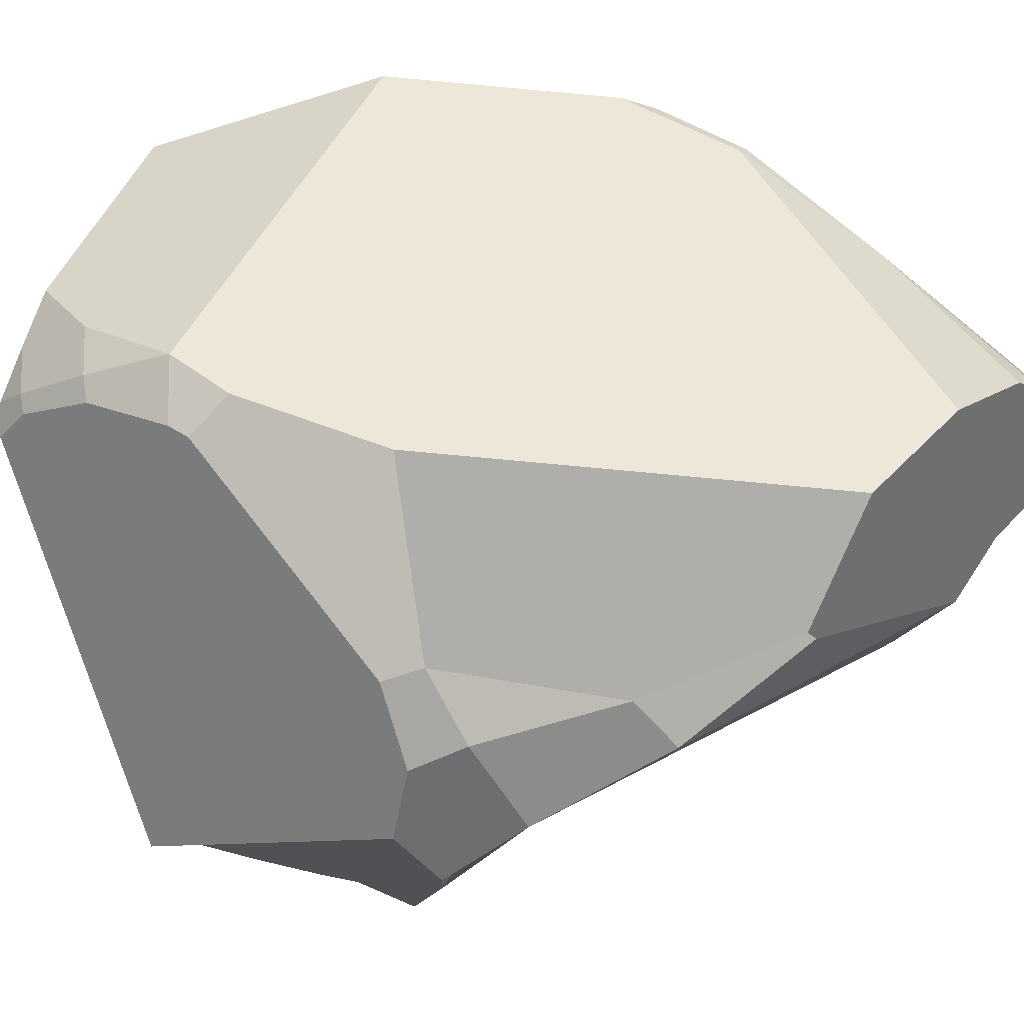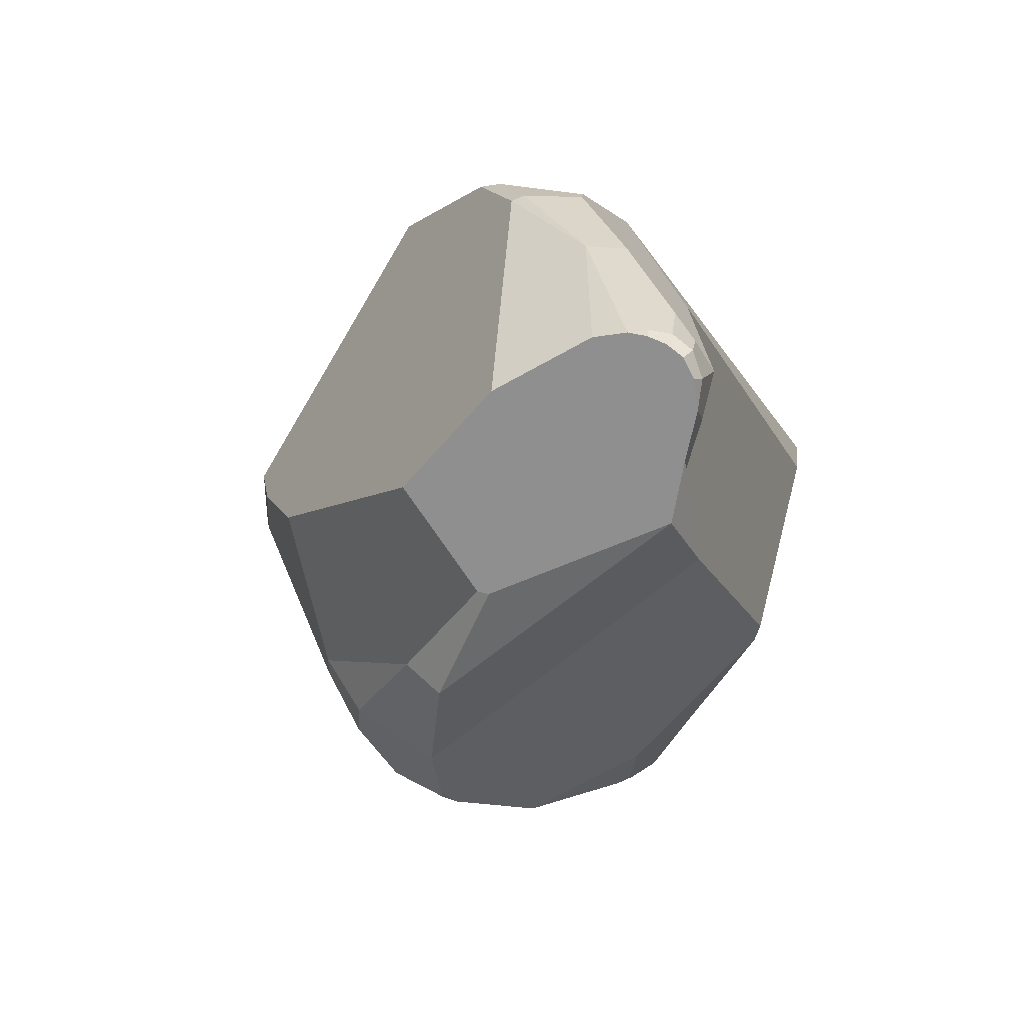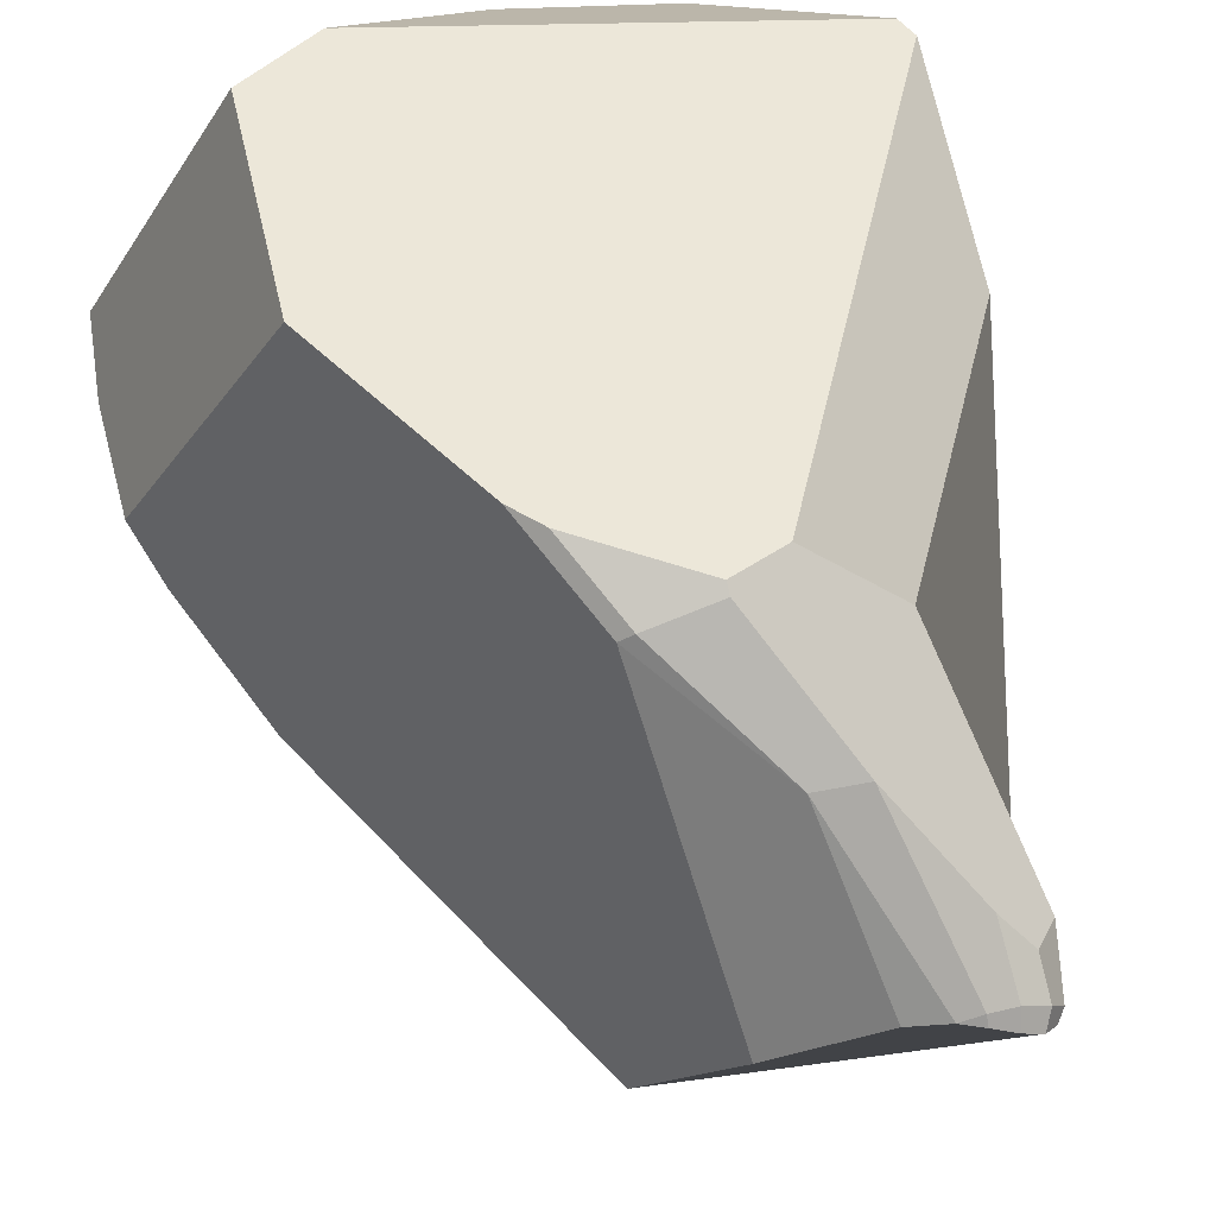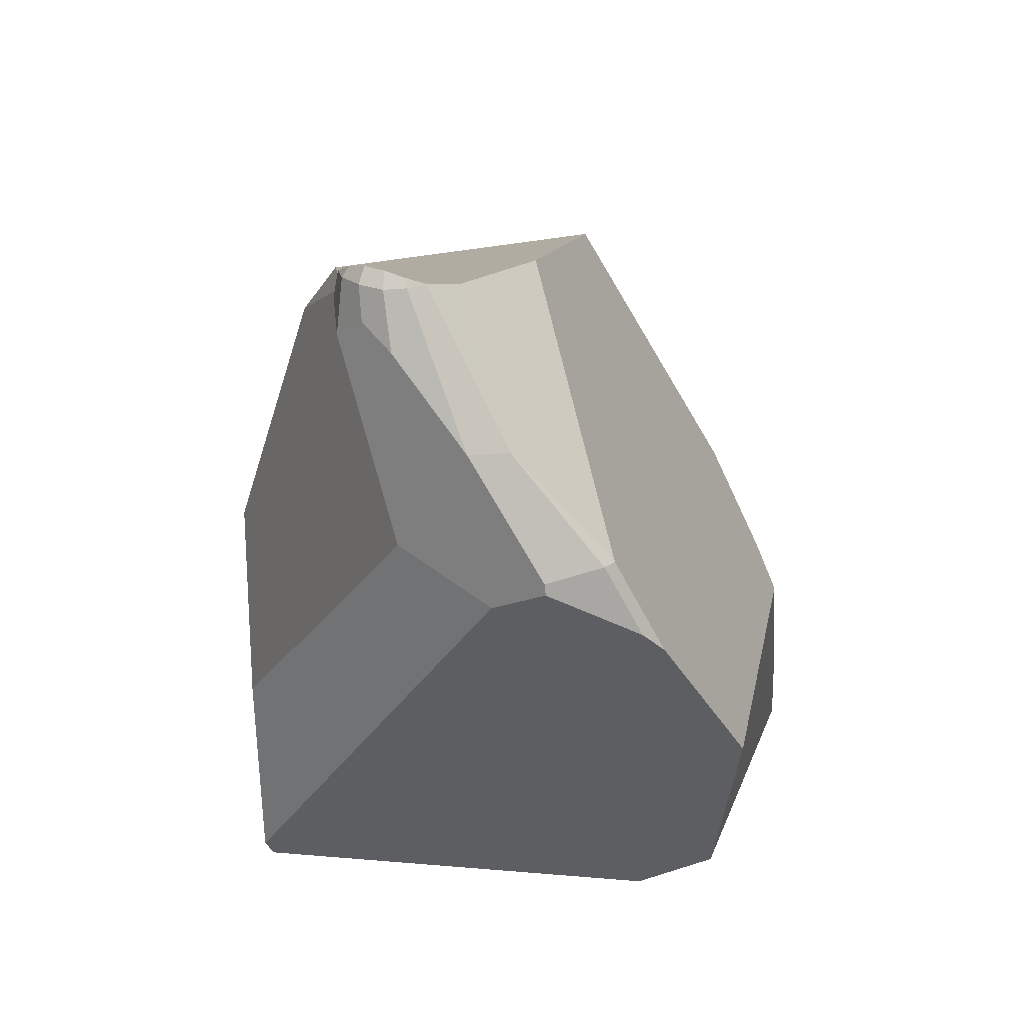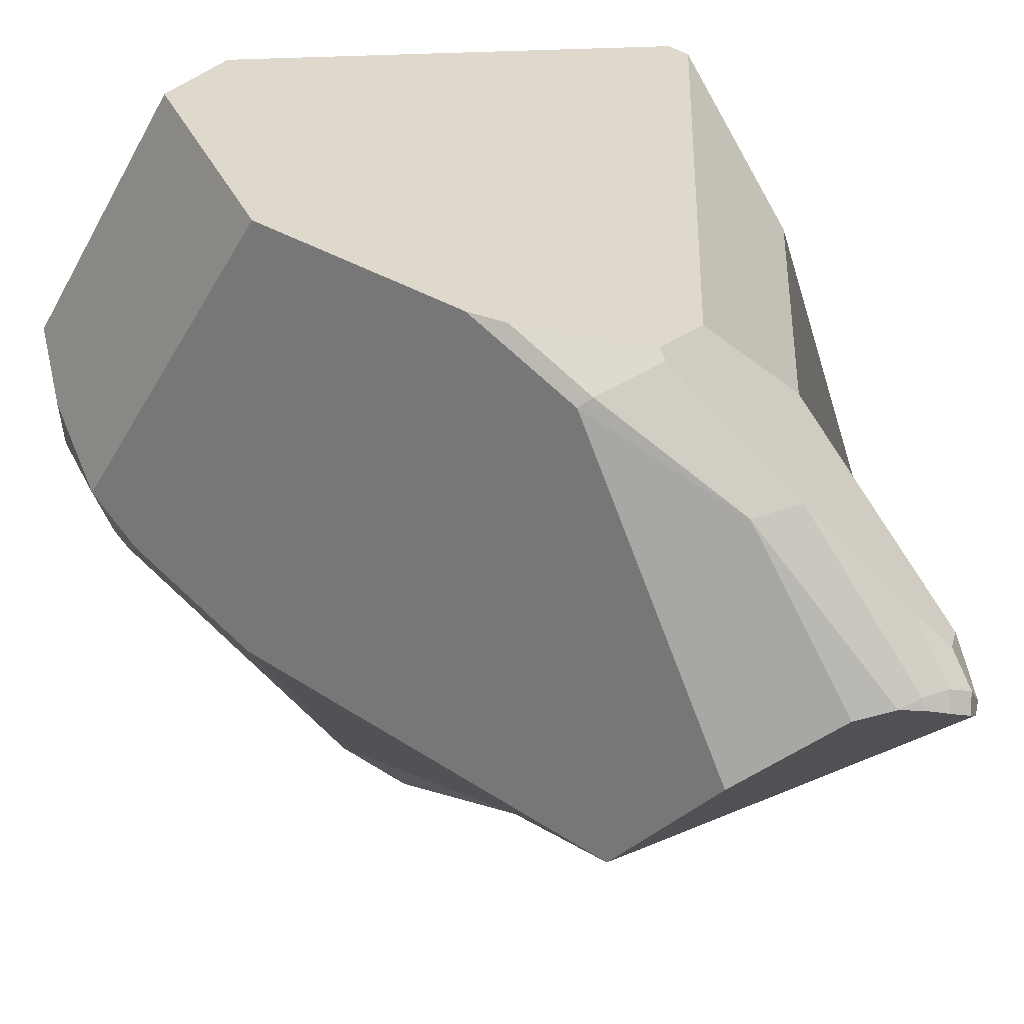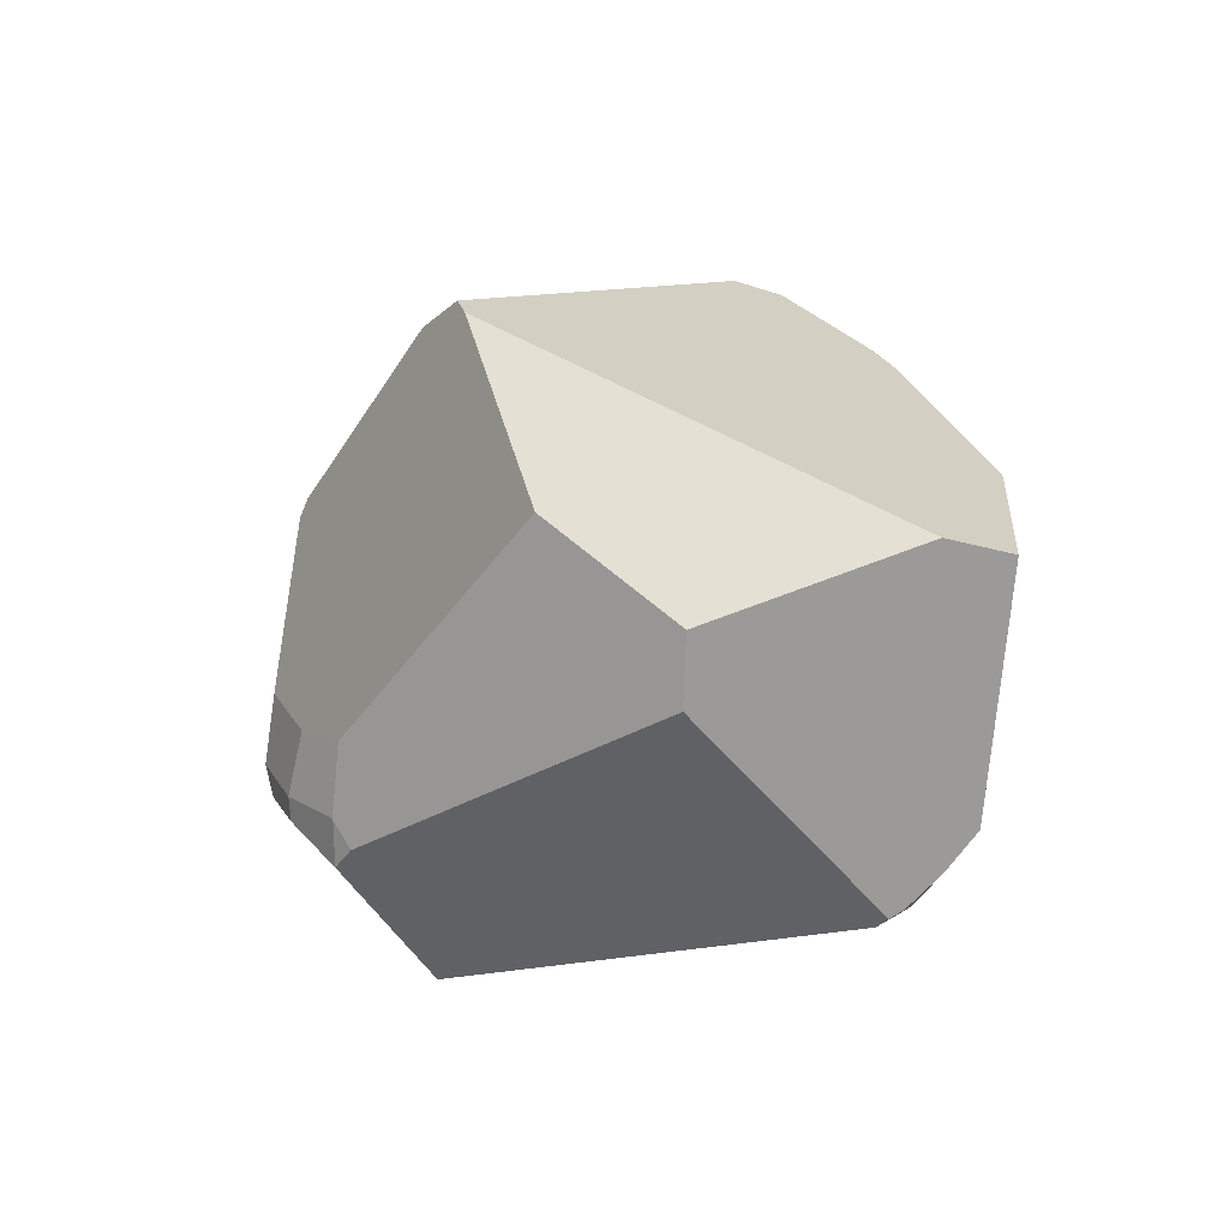
<metadata>
{"format":"obj","ext":"obj","renderer":"f3d","projection":"perspective","resolution":1024,"background":"white","views":[{"elev":-27.5,"azim":110.7,"up":"+Z"},{"elev":74.9,"azim":-166.5,"up":"+Y"},{"elev":51.9,"azim":162.9,"up":"+Z"},{"elev":49.5,"azim":-7.4,"up":"+Y"},{"elev":37.0,"azim":152.7,"up":"+Z"},{"elev":-68.6,"azim":-34.6,"up":"+Y"}]}
</metadata>
<code>
o Sphere.002
v 0.5541 0.5212 -1.358
v 1.53 -0.3091 -0.02768
v 1.503 -0.6856 -0.02741
v 1.412 -1.009 0.005951
v -0.1105 2.058 0.8604
v 0.2831 1.616 1.232
v -0.5125 2.62 0.306
v -0.6204 2.627 0.3086
v -0.7272 2.624 0.2554
v -0.7979 2.578 0.1493
v -1.057 -0.7529 -1.063
v -0.9463 -1.033 -1.002
v -0.8119 2.116 -0.4155
v 0.04128 0.253 -1.648
v 0.114 0.5957 -1.528
v 0.1125 1.202 -1.29
v -1.053 -1.022 -0.7325
v -1.193 -0.7361 -0.7809
v -0.7922 -1.279 -0.8705
v -0.7878 -1.282 -0.8736
v -0.6707 -1.342 -0.9155
v -0.9391 -1.204 -0.6101
v 0.4496 1.292 1.404
v 0.5588 1.17 1.416
v 1.43 -1.009 0.2088
v 1.347 -1.137 0.02729
v 1.3 -1.19 -0.02199
v -0.03657 -1.69 0.4216
v 1.521 -0.6856 0.1778
v 1.002 0.3045 1.445
v 0.9156 -0.777 1.419
v 1.479 -0.8968 0.4093
v 0.5564 0.278 -1.422
v 1.464 -0.6856 -0.1276
v 1.44 -0.3453 -0.2817
v 1.383 -1.009 -0.07109
v 1.291 -1.157 -0.09545
v -0.841 2.355 0.04037
v -0.8208 2.196 -0.1735
v -0.9826 1.803 -0.4724
v -1.422 0.3823 -0.3882
v -0.4215 2.608 0.2753
v -0.7612 2.621 0.1241
v -0.8104 2.501 0.01825
v -0.5123 2.647 0.265
v -0.6057 2.677 0.2368
v -0.6923 2.677 0.1935
v -0.04119 1.72 -0.8534
v -0.2702 2.55 0.2369
v -0.8067 2.307 -0.1558
v -0.8798 -1.036 -1.088
v -0.9512 -0.7549 -1.171
v 0.02958 0.2067 -1.662
v -0.04356 0.1806 -1.664
v -0.6706 -1.292 -1.039
v -0.01259 -1.086 -1.333
v 0.3147 0.1212 -1.583
v 0.3166 1.09 -1.164
v 0.7905 0.4386 -1.124
v 0.4481 2.086 -0.53
v 0.01718 1.703 -0.8494
v -0.8846 -1.488 0.6959
v -0.2082 -1.672 0.6881
v 0.5431 -1.028 1.359
v -1.444 -0.8596 1.018
v -0.3106 2.089 0.8803
v -0.006591 1.612 1.295
v -0.6095 2.402 0.4945
v -0.7286 2.48 0.3539
v -0.006068 1.572 1.328
v -0.8451 2.343 0.2797
v -0.2681 2.548 0.239
v 0.3385 1.601 1.195
v 0.1318 2.373 -0.06498
v -0.2667 2.549 0.2354
v -1.483 -0.7601 1.016
v -1.453 0.1205 0.6178
v -0.6527 1.503 0.8811
v -0.2528 1.455 1.279
v 1.44 -0.09603 -0.1932
v 1.411 -0.272 -0.3304
v 0.7945 0.2594 -1.155
v 1.198 0.4689 -0.4167
v -1.412 0.289 -0.4486
v -0.4455 -0.1056 -1.569
v -0.8768 -0.5516 -1.256
v -0.9415 -0.2316 -1.13
v -0.933 -0.5612 -1.202
f 34 35 2 3
f 36 34 3 4
f 26 4 25
f 75 49 72
f 73 5 6
f 42 45 7
f 66 7 8 68
f 68 8 9 69
f 17 18 11 12
f 22 17 12 19
f 54 14 53
f 59 83 80 81 82
f 2 30 31 32 29
f 65 62 63 64
f 64 63 28 27 26 25 32 31
f 3 2 29
f 4 3 29 32 25
f 55 56 37 27 28 21
f 27 37 36 4 26
f 69 9 10 71
f 38 44 50 39
f 39 50 13 40
f 8 46 47 9
f 7 45 46 8
f 71 10 44 38
f 9 47 43 10
f 10 43 44
f 72 49 42 5
f 21 20 55
f 12 11 52 51
f 19 12 51 55 20
f 16 48 61 58
f 15 16 58 1
f 1 58 59
f 20 21 28 63 62 22 19
f 77 76 79 78
f 23 6 67 70
f 6 5 66 67
f 5 42 7 66
f 60 61 48 13 50 44 43 47 46 45 42 49 75 74
f 24 73 6 23
f 5 73 74 75 72
f 71 78 79 70 67 66 68 69
f 39 40 41 77 78 71 38
f 23 70 79 76 65 64 31 30 24
f 58 61 60 83 59
f 33 1 59 82
f 34 36 37 56 57 33 82 81 35
f 35 81 80 2
f 2 80 83 60 74 73 24 30
f 22 62 65 76 77 41 84 18 17
f 53 14 15 1 33 57
f 18 84 87 88 11
f 85 86 88 87
f 11 88 86 52
f 57 56 55 51 52 86 85 54 53
f 15 14 54 85 87 84 41 40
f 48 16 13
f 16 15 40 13

</code>
